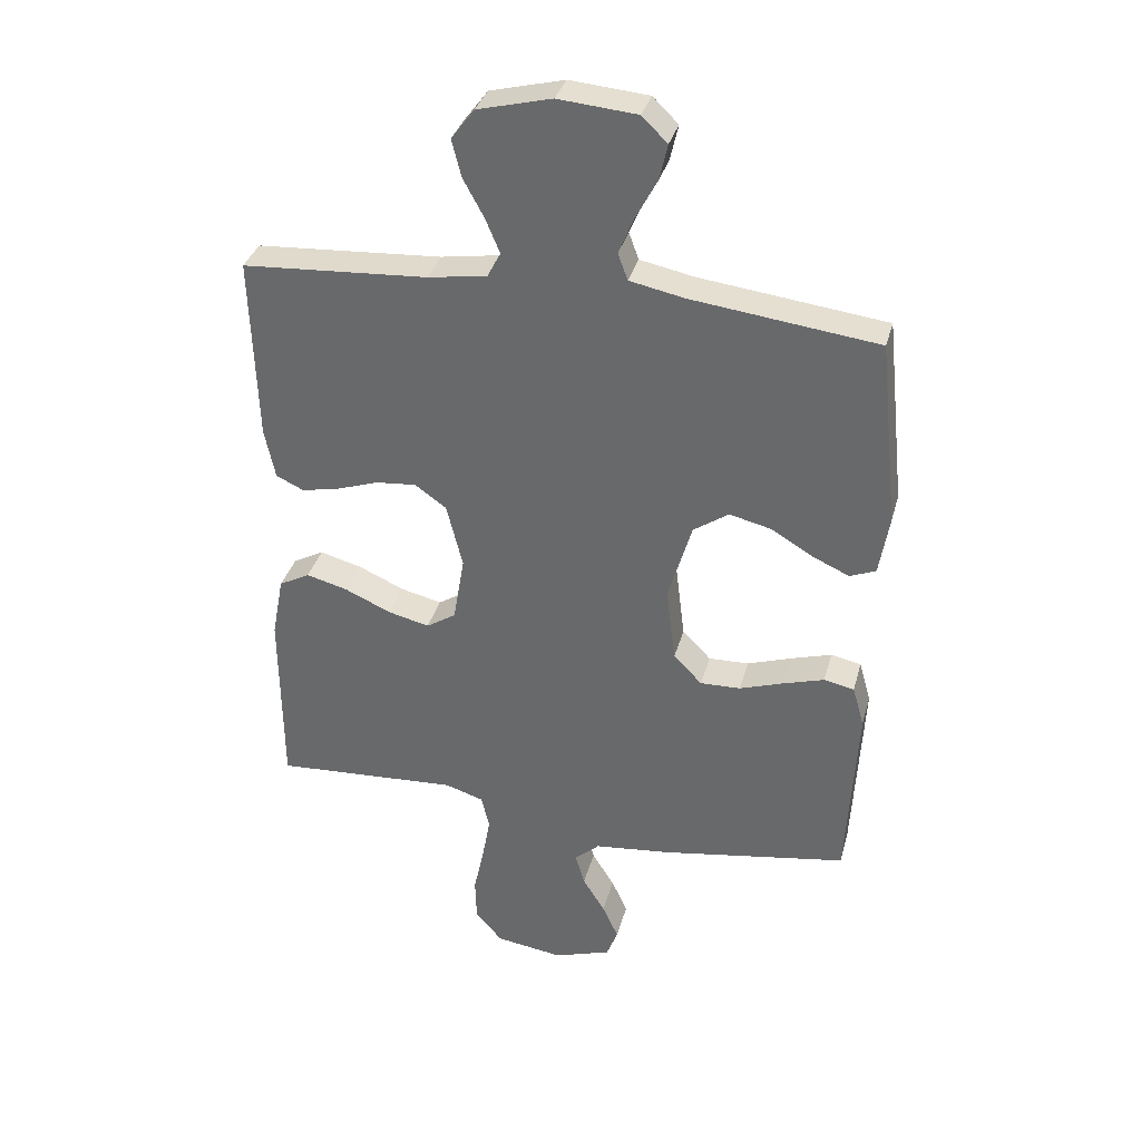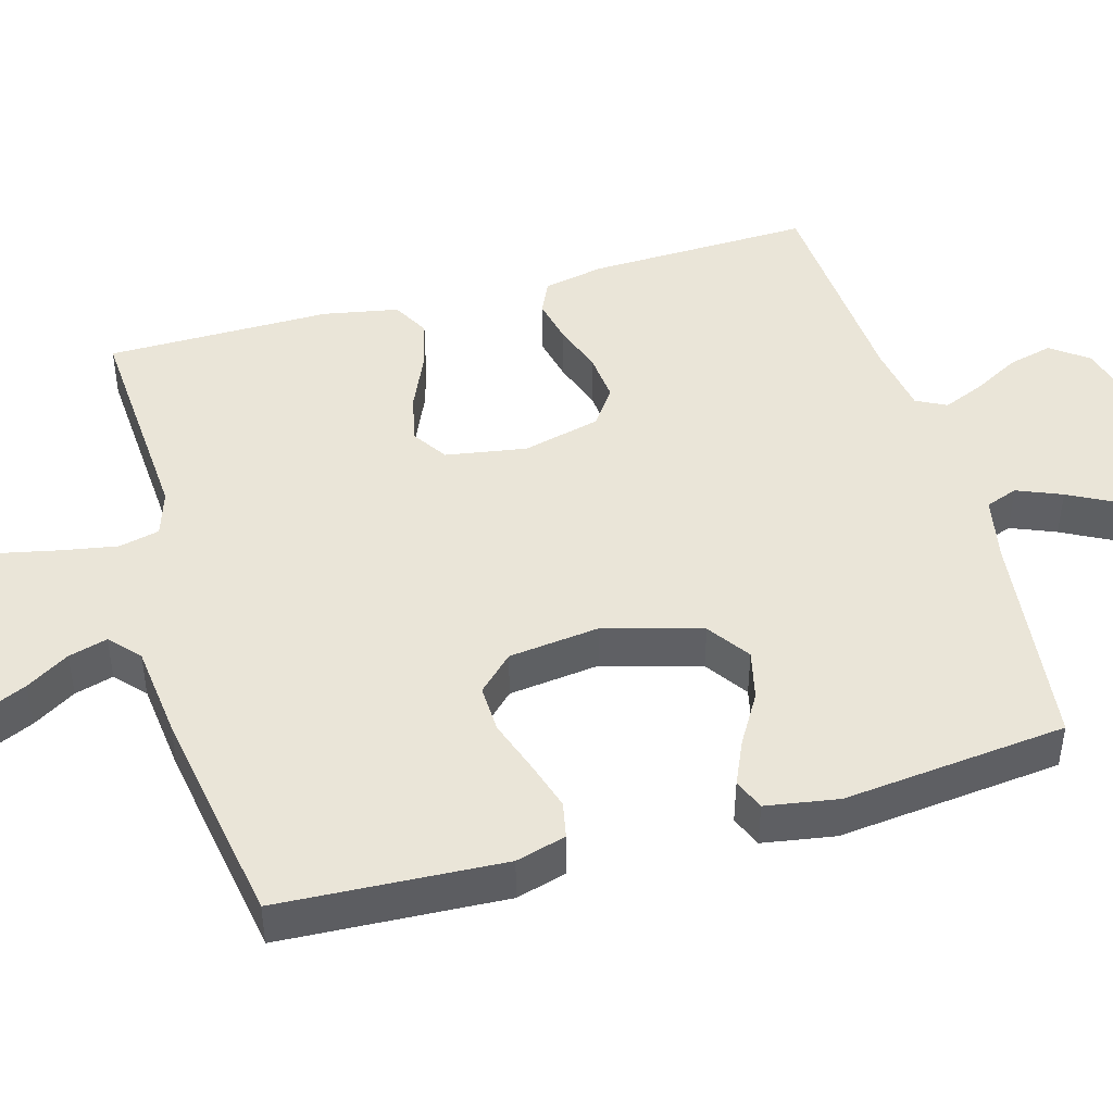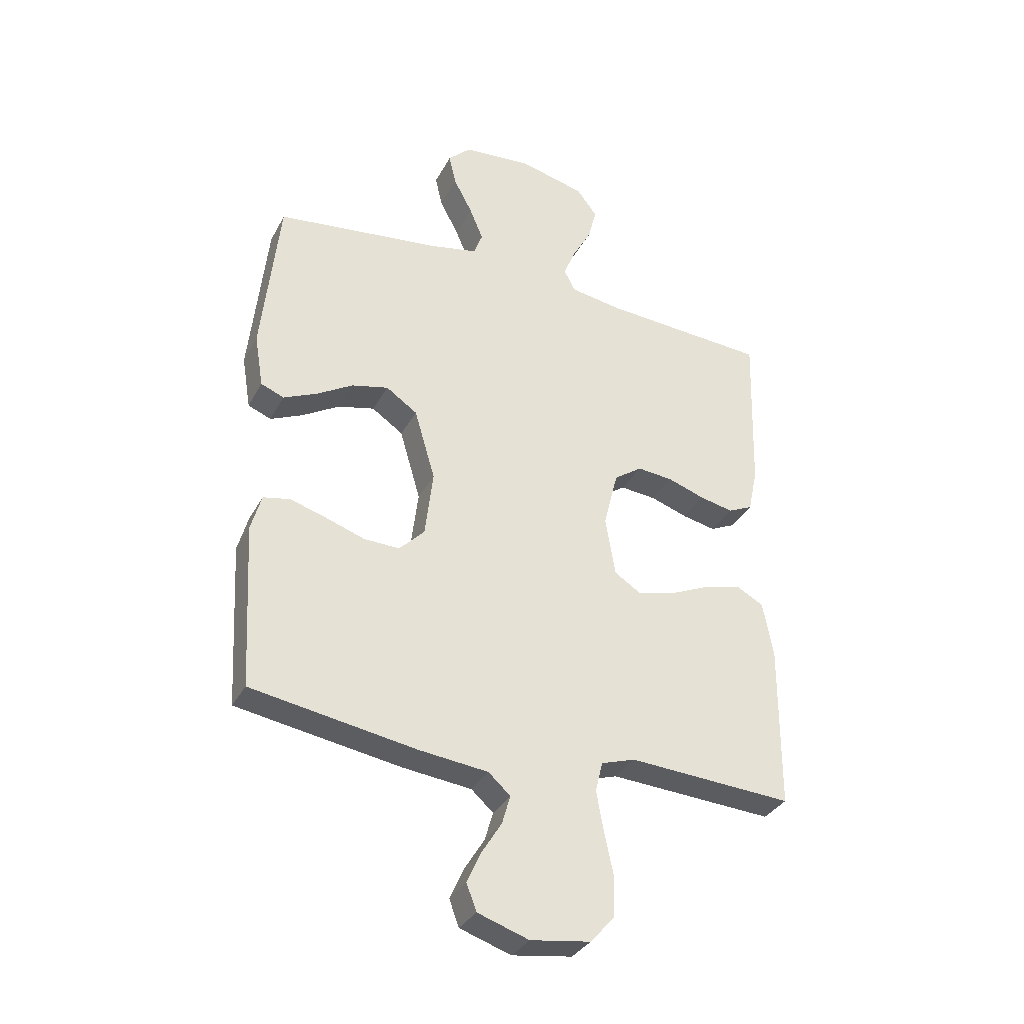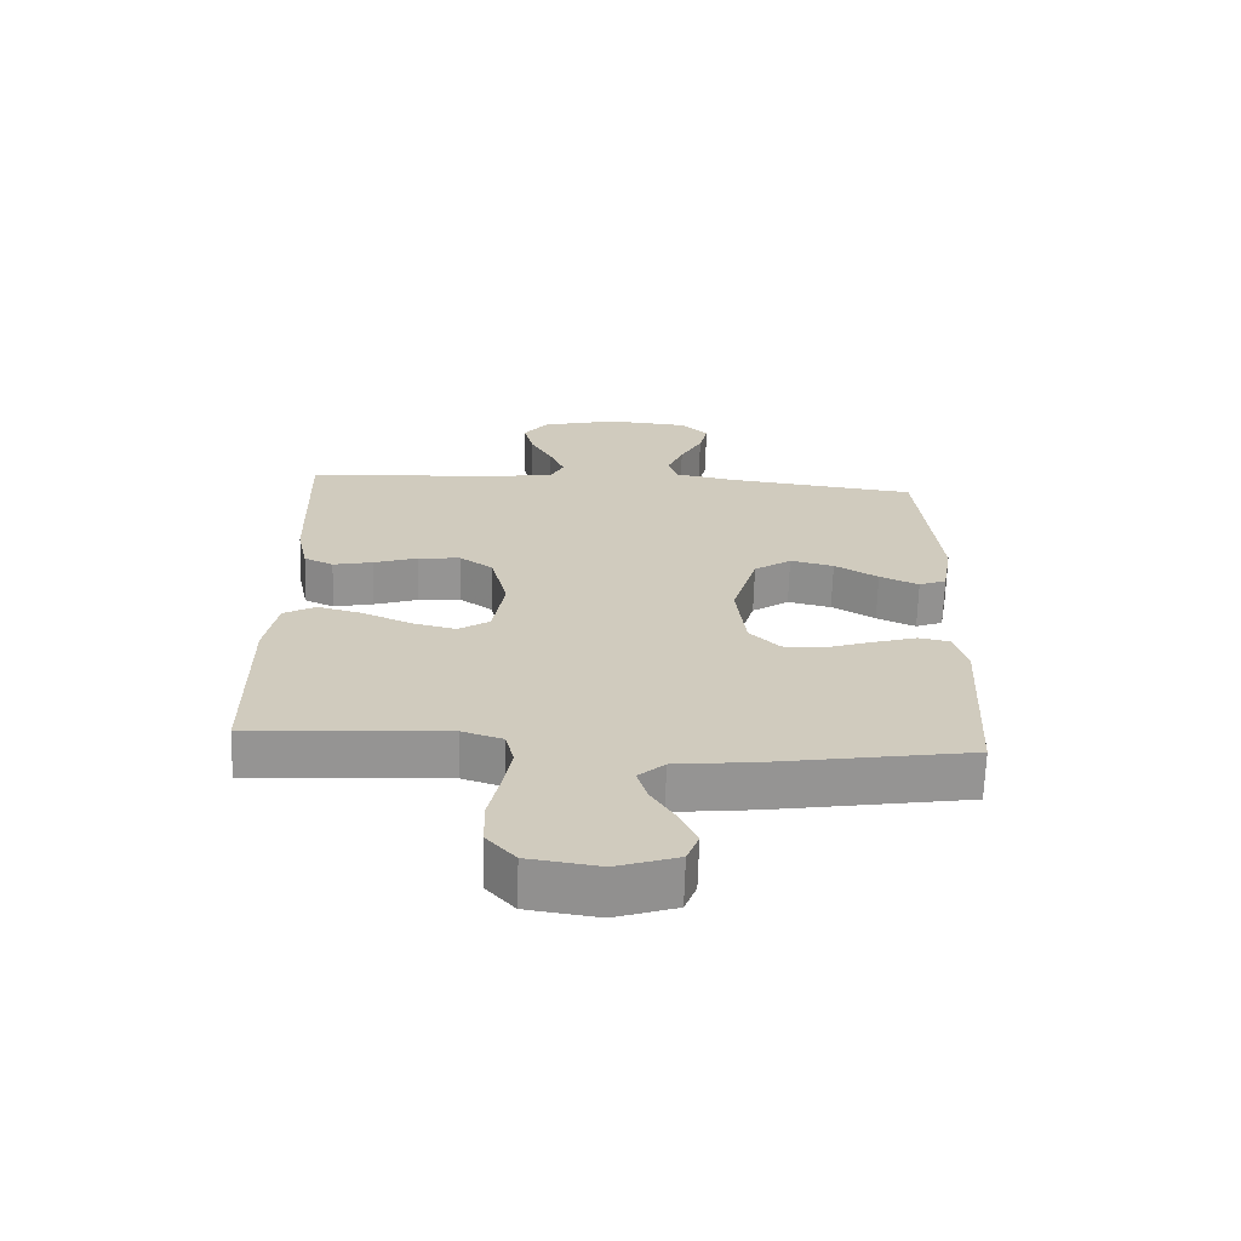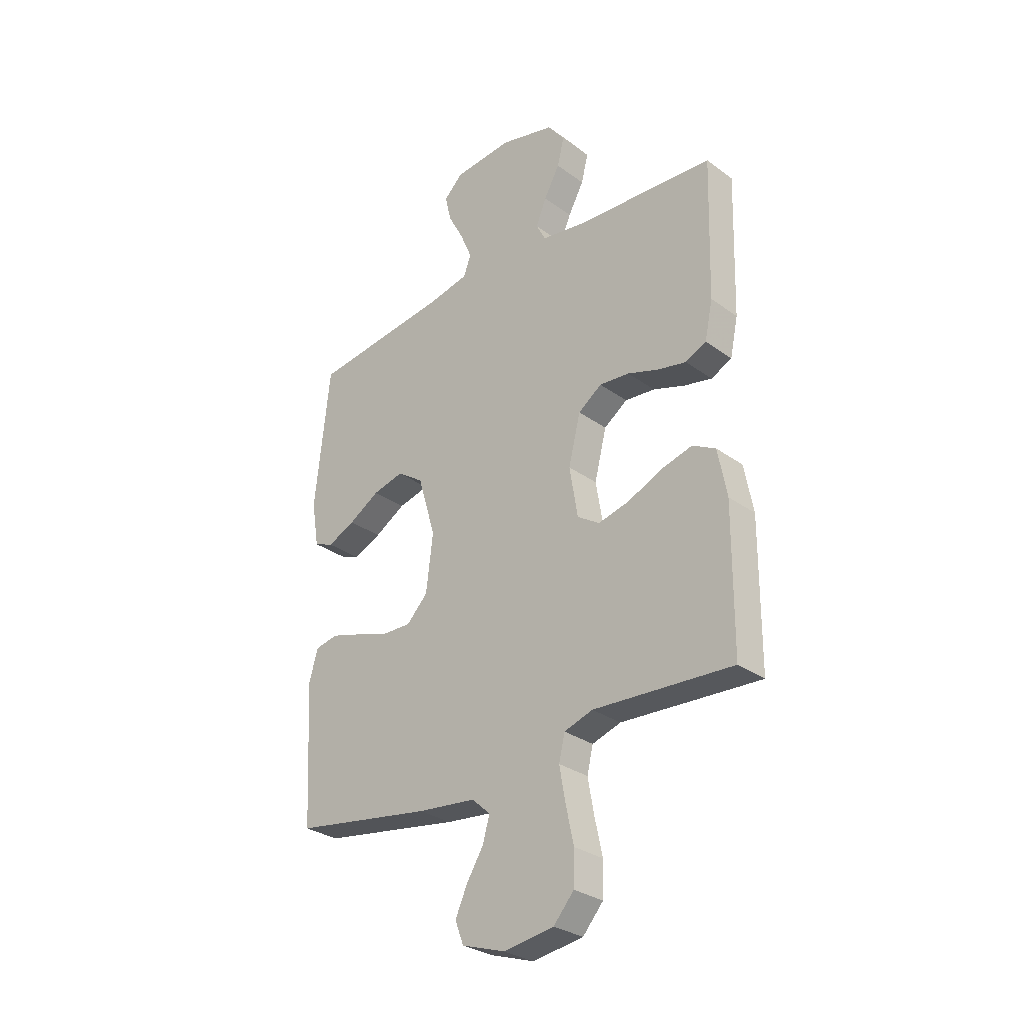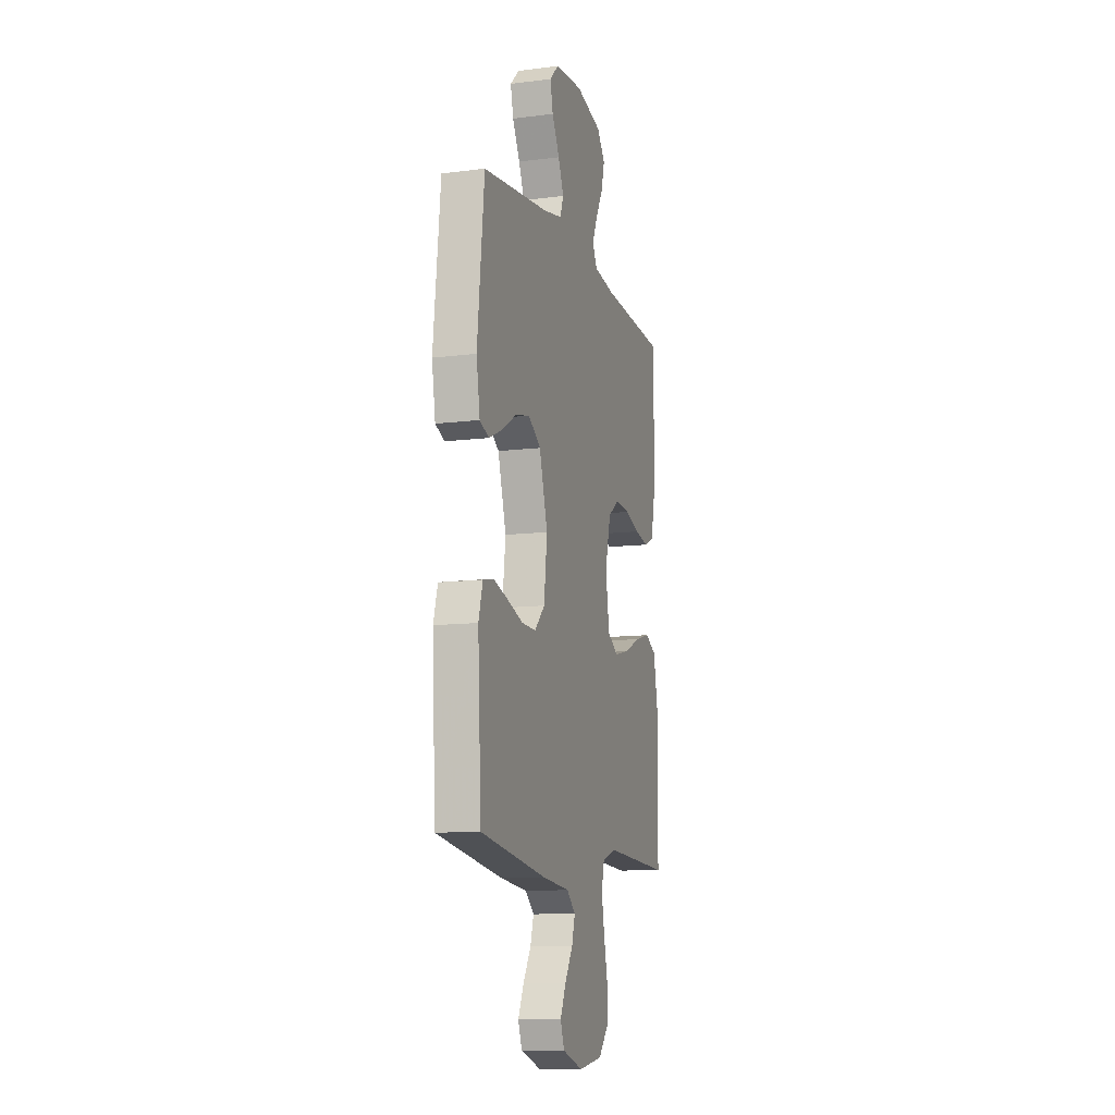
<metadata>
{"format":"obj","ext":"obj","renderer":"f3d","projection":"perspective","resolution":1024,"background":"white","views":[{"elev":34.7,"azim":-165.3,"up":"+Z"},{"elev":45.4,"azim":-105.9,"up":"+Y"},{"elev":-33.8,"azim":-24.6,"up":"+Z"},{"elev":-67.0,"azim":178.2,"up":"+Z"},{"elev":-30.0,"azim":43.5,"up":"+Z"},{"elev":-11.1,"azim":-72.8,"up":"+Z"}]}
</metadata>
<code>
v -0.5 0.07 -0.5
v -0.516 0.07 -0.2
v -0.497 0.07 -0.133
v -0.448 0.07 -0.123
v -0.382 0.07 -0.143
v -0.311 0.07 -0.167
v -0.246 0.07 -0.169
v -0.2 0.07 -0.122
v -0.185 0.07 0
v -0.223 0.07 0.13
v -0.28 0.07 0.169
v -0.347 0.07 0.153
v -0.414 0.07 0.113
v -0.474 0.07 0.086
v -0.516 0.07 0.103
v -0.532 0.07 0.2
v -0.5 0.07 0.5
v -0.2 0.07 0.537
v -0.112 0.07 0.555
v -0.096 0.07 0.598
v -0.121 0.07 0.658
v -0.155 0.07 0.722
v -0.168 0.07 0.779
v -0.127 0.07 0.819
v 0 0.07 0.83
v 0.119 0.07 0.8
v 0.156 0.07 0.751
v 0.141 0.07 0.691
v 0.107 0.07 0.629
v 0.084 0.07 0.574
v 0.105 0.07 0.534
v 0.2 0.07 0.519
v 0.5 0.07 0.5
v 0.491 0.07 0.2
v 0.474 0.07 0.119
v 0.429 0.07 0.098
v 0.368 0.07 0.111
v 0.3 0.07 0.134
v 0.235 0.07 0.14
v 0.184 0.07 0.104
v 0.158 0.07 0
v 0.176 0.07 -0.108
v 0.224 0.07 -0.139
v 0.291 0.07 -0.123
v 0.365 0.07 -0.09
v 0.433 0.07 -0.072
v 0.483 0.07 -0.099
v 0.502 0.07 -0.2
v 0.5 0.07 -0.5
v 0.2 0.07 -0.482
v 0.138 0.07 -0.502
v 0.125 0.07 -0.556
v 0.138 0.07 -0.629
v 0.155 0.07 -0.708
v 0.153 0.07 -0.779
v 0.109 0.07 -0.829
v 0 0.07 -0.845
v -0.093 0.07 -0.814
v -0.111 0.07 -0.766
v -0.085 0.07 -0.709
v -0.049 0.07 -0.651
v -0.034 0.07 -0.599
v -0.074 0.07 -0.563
v -0.2 0.07 -0.549
v -0.5 0 -0.5
v -0.516 0 -0.2
v -0.497 0 -0.133
v -0.448 0 -0.123
v -0.382 0 -0.143
v -0.311 0 -0.167
v -0.246 0 -0.169
v -0.2 0 -0.122
v -0.185 0 0
v -0.223 0 0.13
v -0.28 0 0.169
v -0.347 0 0.153
v -0.414 0 0.113
v -0.474 0 0.086
v -0.516 0 0.103
v -0.532 0 0.2
v -0.5 0 0.5
v -0.2 0 0.537
v -0.112 0 0.555
v -0.096 0 0.598
v -0.121 0 0.658
v -0.155 0 0.722
v -0.168 0 0.779
v -0.127 0 0.819
v 0 0 0.83
v 0.119 0 0.8
v 0.156 0 0.751
v 0.141 0 0.691
v 0.107 0 0.629
v 0.084 0 0.574
v 0.105 0 0.534
v 0.2 0 0.519
v 0.5 0 0.5
v 0.491 0 0.2
v 0.474 0 0.119
v 0.429 0 0.098
v 0.368 0 0.111
v 0.3 0 0.134
v 0.235 0 0.14
v 0.184 0 0.104
v 0.158 0 0
v 0.176 0 -0.108
v 0.224 0 -0.139
v 0.291 0 -0.123
v 0.365 0 -0.09
v 0.433 0 -0.072
v 0.483 0 -0.099
v 0.502 0 -0.2
v 0.5 0 -0.5
v 0.2 0 -0.482
v 0.138 0 -0.502
v 0.125 0 -0.556
v 0.138 0 -0.629
v 0.155 0 -0.708
v 0.153 0 -0.779
v 0.109 0 -0.829
v 0 0 -0.845
v -0.093 0 -0.814
v -0.111 0 -0.766
v -0.085 0 -0.709
v -0.049 0 -0.651
v -0.034 0 -0.599
v -0.074 0 -0.563
v -0.2 0 -0.549
f 4 5 6
f 3 4 6
f 2 3 6
f 1 2 6
f 64 1 6
f 63 64 6
f 62 63 6 7
f 59 60 61
f 58 59 61
f 57 58 61
f 56 57 61
f 55 56 61
f 54 55 61
f 53 54 61
f 52 53 61 62
f 62 7 8
f 52 62 8
f 51 52 8
f 48 49 50
f 47 48 50
f 46 47 50
f 45 46 50
f 44 45 50
f 43 44 50 51
f 51 8 9
f 43 51 9
f 42 43 9
f 36 37 38
f 35 36 38
f 34 35 38
f 33 34 38
f 32 33 38
f 31 32 38 39
f 30 31 39 40
f 27 28 29
f 26 27 29
f 25 26 29
f 24 25 29
f 23 24 29
f 22 23 29
f 21 22 29
f 20 21 29 30
f 30 40 41
f 20 30 41
f 19 20 41
f 16 17 18
f 15 16 18
f 14 15 18
f 13 14 18
f 12 13 18
f 11 12 18 19
f 42 9 10
f 41 42 10
f 19 41 10
f 10 11 19
f 70 69 68
f 70 68 67
f 70 67 66
f 70 66 65
f 70 65 128
f 70 128 127
f 71 70 127 126
f 125 124 123
f 125 123 122
f 125 122 121
f 125 121 120
f 125 120 119
f 125 119 118
f 125 118 117
f 126 125 117 116
f 72 71 126
f 72 126 116
f 72 116 115
f 114 113 112
f 114 112 111
f 114 111 110
f 114 110 109
f 114 109 108
f 115 114 108 107
f 73 72 115
f 73 115 107
f 73 107 106
f 102 101 100
f 102 100 99
f 102 99 98
f 102 98 97
f 102 97 96
f 103 102 96 95
f 104 103 95 94
f 93 92 91
f 93 91 90
f 93 90 89
f 93 89 88
f 93 88 87
f 93 87 86
f 93 86 85
f 94 93 85 84
f 105 104 94
f 105 94 84
f 105 84 83
f 82 81 80
f 82 80 79
f 82 79 78
f 82 78 77
f 82 77 76
f 83 82 76 75
f 74 73 106
f 74 106 105
f 74 105 83
f 83 75 74
f 1 65 66 2
f 2 66 67 3
f 3 67 68 4
f 4 68 69 5
f 5 69 70 6
f 6 70 71 7
f 7 71 72 8
f 8 72 73 9
f 9 73 74 10
f 10 74 75 11
f 11 75 76 12
f 12 76 77 13
f 13 77 78 14
f 14 78 79 15
f 15 79 80 16
f 16 80 81 17
f 17 81 82 18
f 18 82 83 19
f 19 83 84 20
f 20 84 85 21
f 21 85 86 22
f 22 86 87 23
f 23 87 88 24
f 24 88 89 25
f 25 89 90 26
f 26 90 91 27
f 27 91 92 28
f 28 92 93 29
f 29 93 94 30
f 30 94 95 31
f 31 95 96 32
f 32 96 97 33
f 33 97 98 34
f 34 98 99 35
f 35 99 100 36
f 36 100 101 37
f 37 101 102 38
f 38 102 103 39
f 39 103 104 40
f 40 104 105 41
f 41 105 106 42
f 42 106 107 43
f 43 107 108 44
f 44 108 109 45
f 45 109 110 46
f 46 110 111 47
f 47 111 112 48
f 48 112 113 49
f 49 113 114 50
f 50 114 115 51
f 51 115 116 52
f 52 116 117 53
f 53 117 118 54
f 54 118 119 55
f 55 119 120 56
f 56 120 121 57
f 57 121 122 58
f 58 122 123 59
f 59 123 124 60
f 60 124 125 61
f 61 125 126 62
f 62 126 127 63
f 63 127 128 64
f 64 128 65 1

</code>
